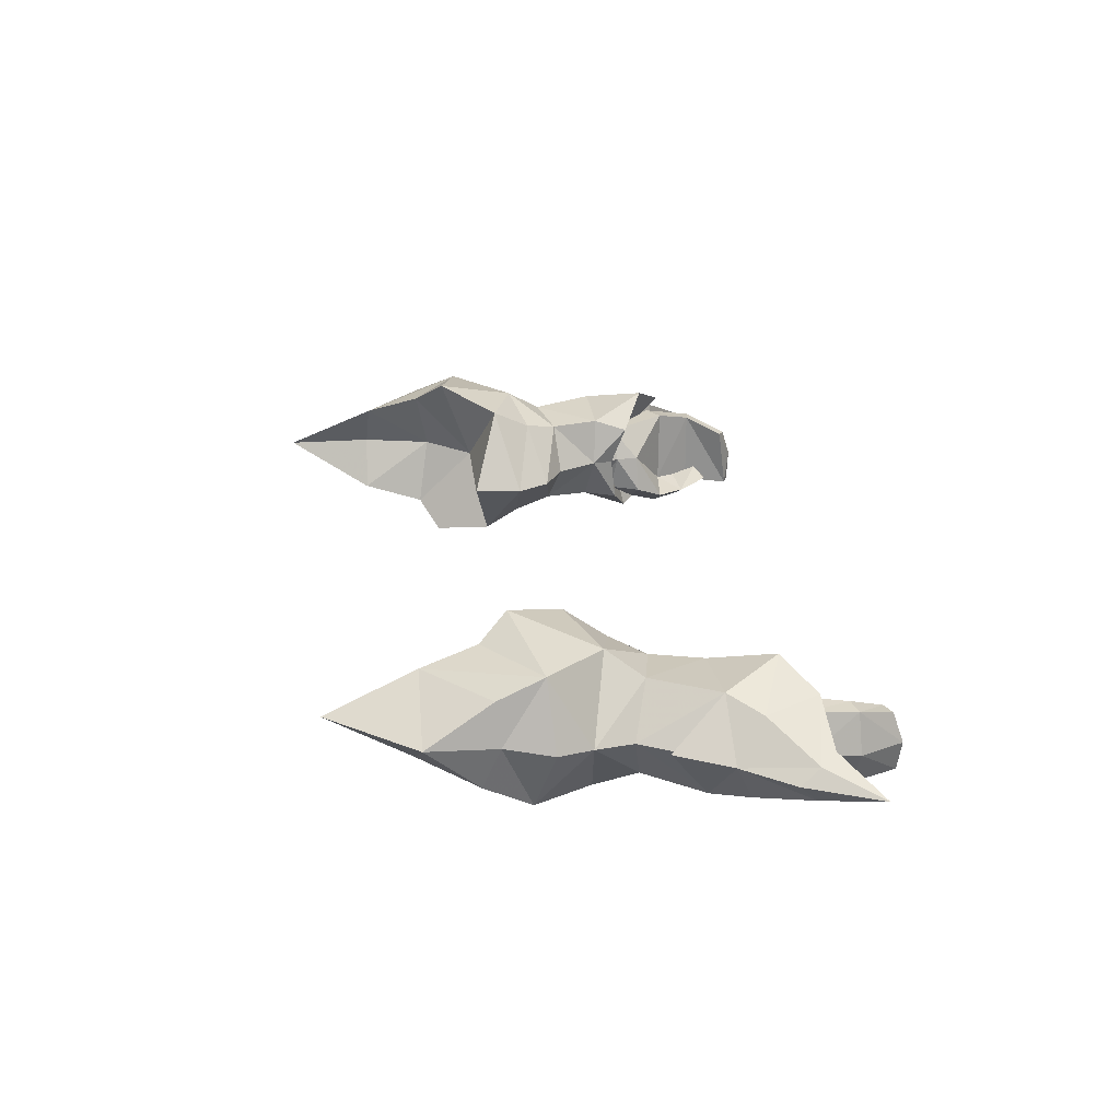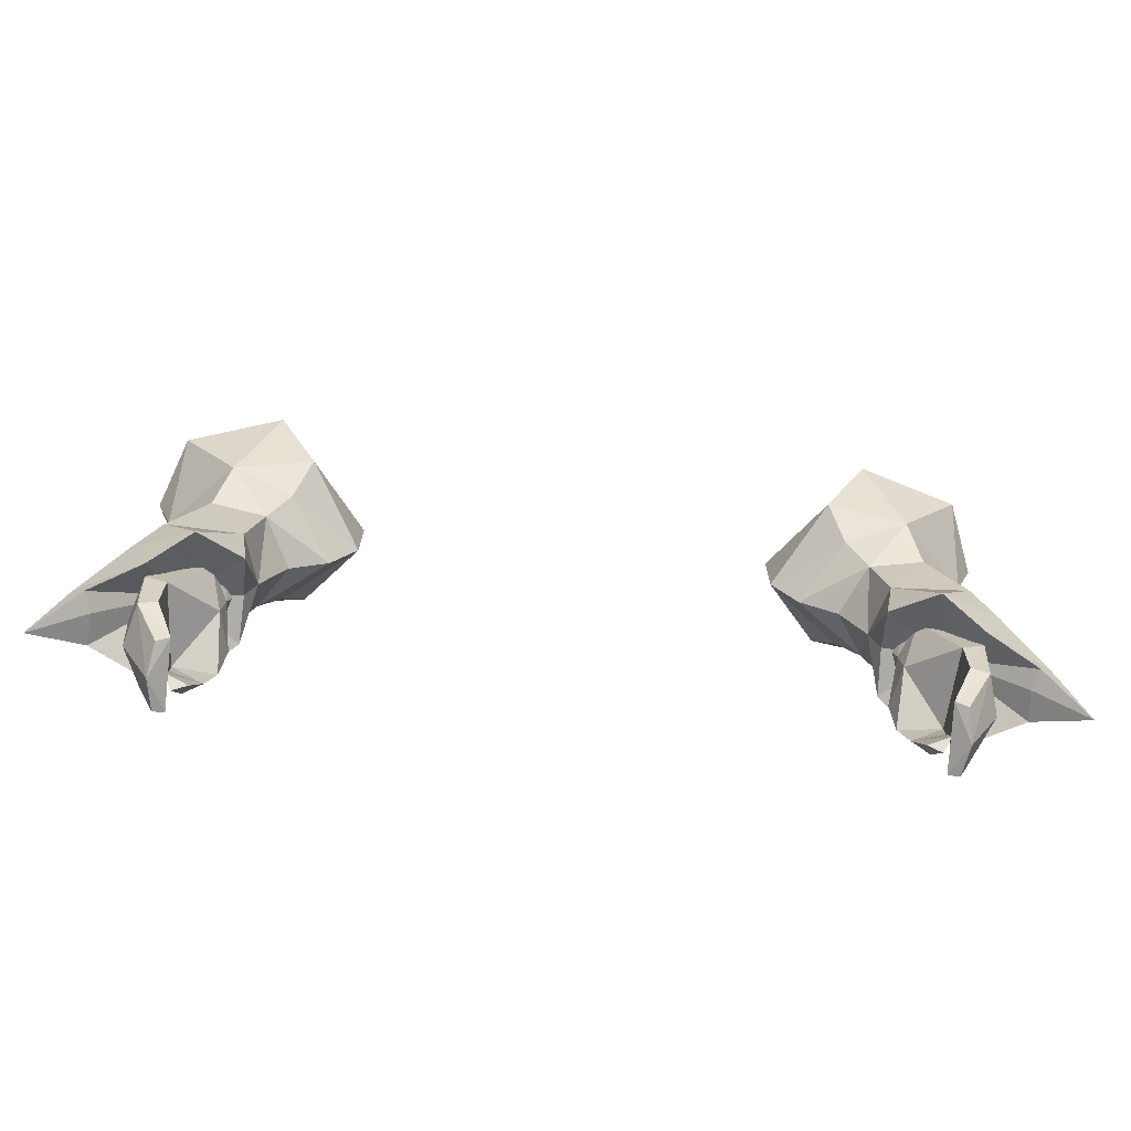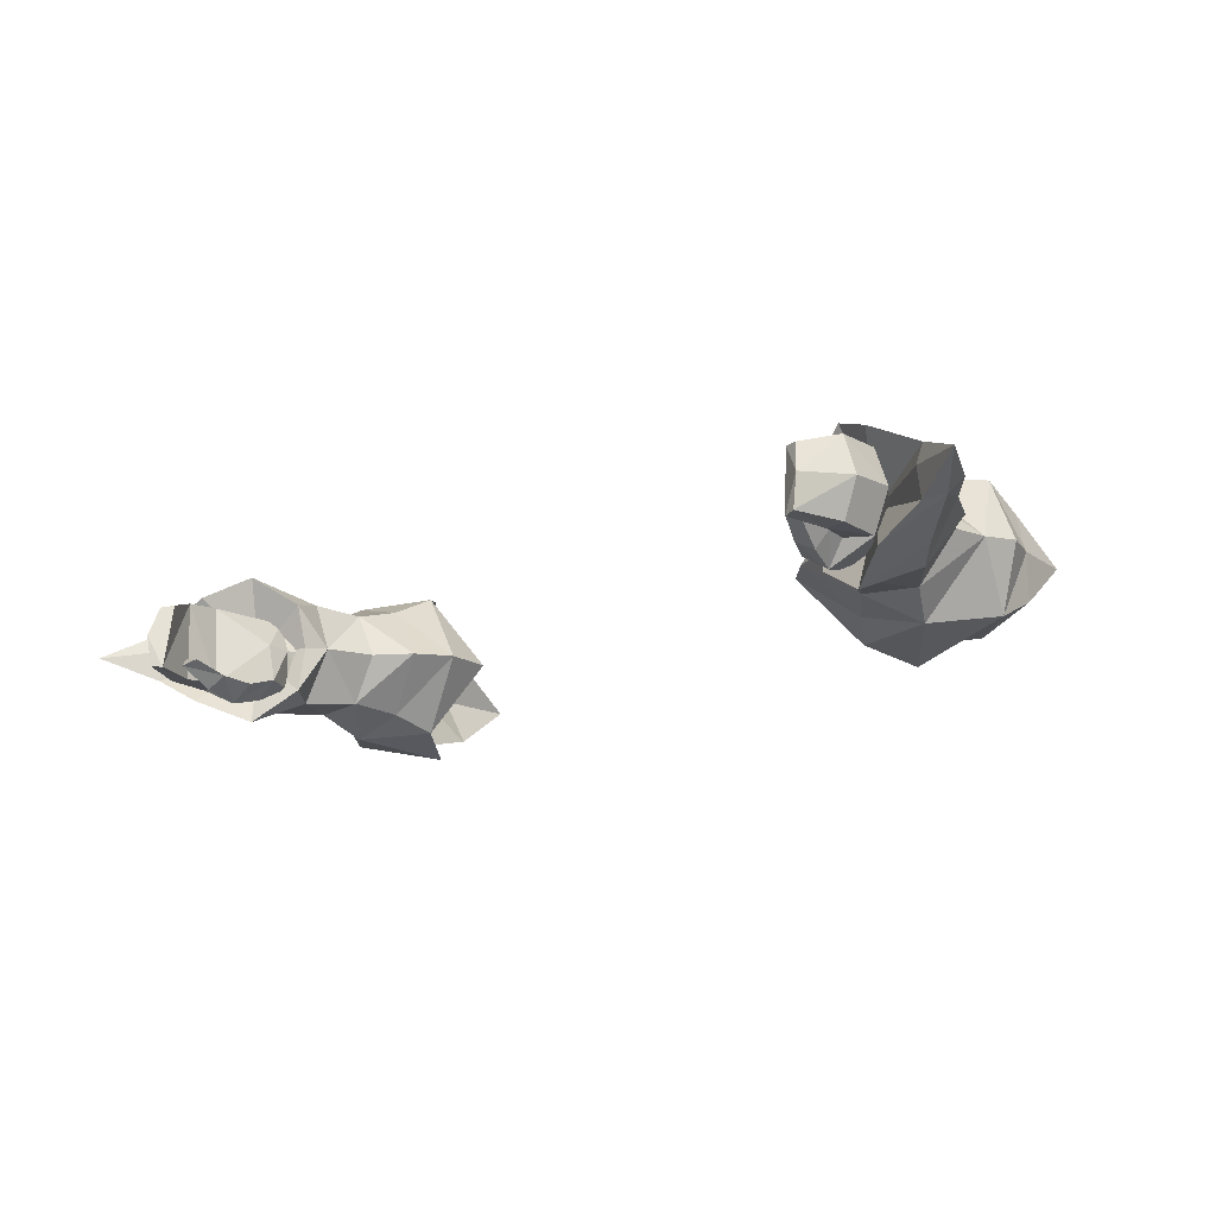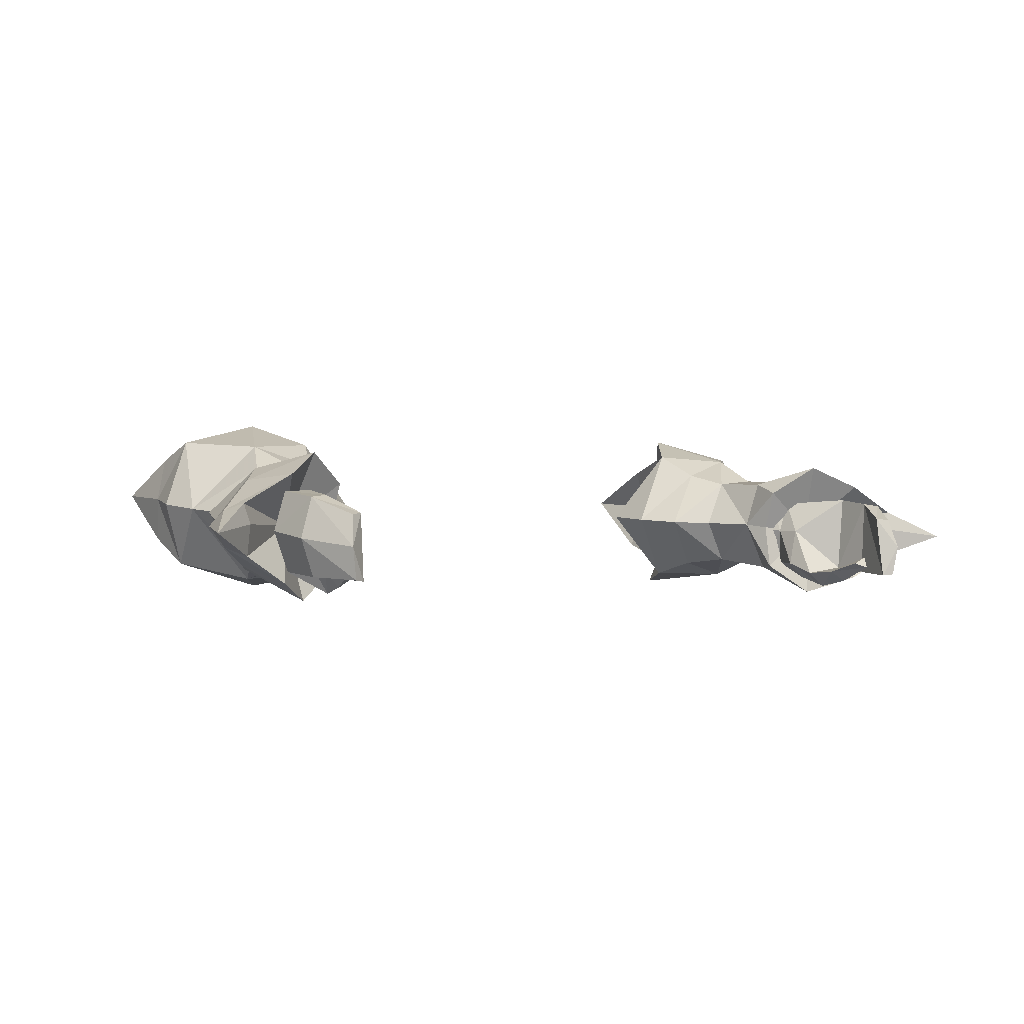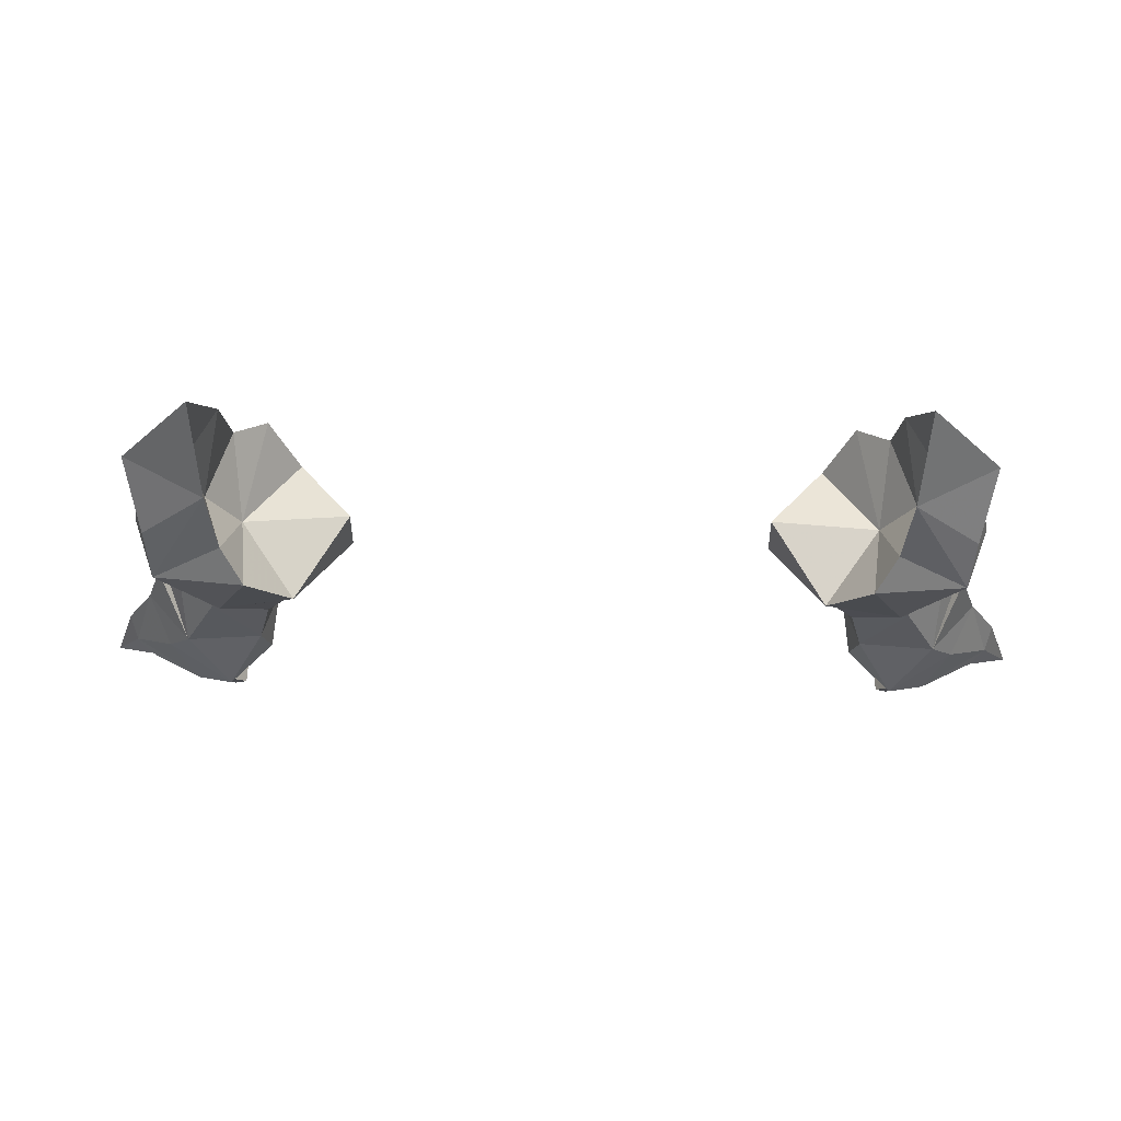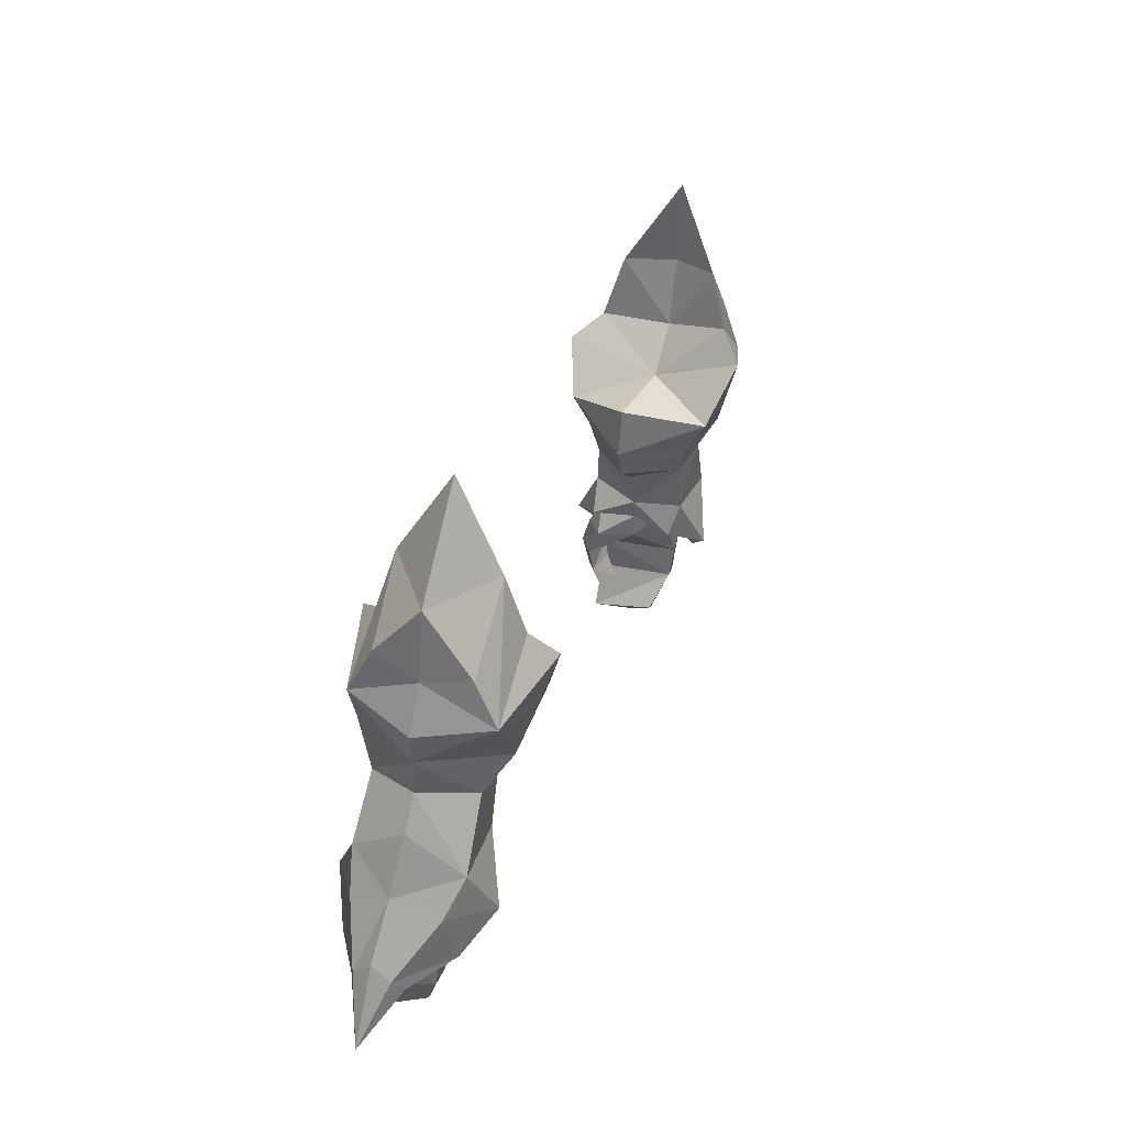
<metadata>
{"format":"obj","ext":"obj","renderer":"f3d","projection":"perspective","resolution":1024,"background":"white","views":[{"elev":26.0,"azim":81.0,"up":"+Y"},{"elev":-71.3,"azim":175.0,"up":"+Z"},{"elev":-20.6,"azim":-147.0,"up":"+Y"},{"elev":-1.1,"azim":146.9,"up":"+Y"},{"elev":56.3,"azim":-179.1,"up":"+Z"},{"elev":31.0,"azim":108.6,"up":"+Z"}]}
</metadata>
<code>
g demon_glove_male_105740
v -19.42 7.144 53.74
v -18.6 8.602 55.83
v -16.38 6.86 53.04
v -17.15 6.767 50.04
v -16.38 6.86 53.04
v -21.31 6.991 49.94
v -22.83 4.45 53.06
v -22.46 4.321 52.57
v -22.67 6.219 48.11
v -25.17 4.428 45.73
v -23.89 3.974 49.81
v -21.41 6.506 44.9
v -24.41 4.821 44.77
v -16.79 6.117 48.01
v -19.18 7.842 46.59
v -21.58 4.519 54.66
v -14.38 8.897 57.34
v -15.24 7.506 55.02
v -21.67 8.912 59.31
v -23.09 5.051 58.99
v -22.52 5.447 61.75
v -11.56 4.351 56.07
v -11.5 4.584 58.98
v -16.54 10.2 60.63
v -12.94 4.167 54.04
v -15.01 4.102 52.79
v -22.22 4.739 56.93
v -16.31 3.981 50.25
v -26.93 3.156 42.57
v -25.52 3.578 46.92
v -19 5.205 61.52
v -17.72 8.95 62.27
v -18.22 8.055 65.48
v -18.22 8.055 65.48
v -21.95 7.89 61.97
v -18.63 5.892 70.66
v -19.35 5.495 65.63
v -18.63 5.892 70.66
v -22.66 5.732 65.77
v -17.72 8.95 62.27
v -16.88 3.774 48.94
v -20.08 3.659 48.53
v -24.41 4.821 44.77
v -21.41 6.506 44.9
v -19.18 7.842 46.59
v -16.79 6.117 48.01
v -24.03 3.668 44.71
v -26.93 3.156 42.57
v -16.88 3.774 48.94
v -17.35 4.875 58.74
v -11.5 4.584 58.98
v -14.38 8.897 57.34
v -16.54 10.2 60.63
v -21.56 1.089 50.67
v -25.08 2.379 45.79
v -22.8 1.415 48.66
v -24.2 1.9 44.76
v -21.66 0.3491 45.21
v -18.07 1.031 50.58
v -19.41 -0.6781 47.53
v -17 1.114 48.64
v -18.8 0.4605 56.43
v -15.5 1.286 55.8
v -14.54 0.5383 57.94
v -21.7 1.384 59.99
v -16.68 1.55 53.4
v -19.66 1.526 54.05
v -17.99 2.62 65.82
v -17.74 1.428 62.22
v -22.1 2.945 62.73
v -17.99 2.62 65.82
v -17.74 1.428 62.22
v -16.13 -0.07284 61.13
v -21.66 0.3491 45.21
v -24.2 1.9 44.76
v -17 1.114 48.64
v -19.41 -0.6781 47.53
v -16.88 3.774 48.94
v -14.54 0.5383 57.94
v -16.13 -0.07284 61.13
v -17.69 1.653 49.68
v -19.07 1.763 50.19
v -17.97 1.398 48.73
v -19.33 1.582 49.26
v -19.87 3.613 50.31
v -19.44 5.352 49.98
v -20.21 3.566 49.48
v -19.82 5.238 49.16
v -17.7 3.553 48.37
v -17.32 3.617 49.19
v -18.54 5.422 48.58
v -17.94 5.489 49.46
v -17.7 3.553 48.37
v -17.32 3.617 49.19
v -17.85 3.527 46.96
v -20.26 5.614 44.88
v -21.52 5.558 45.59
v -22.24 3.309 45.47
v -21.33 1.017 45.59
v -18.92 -0.222 45.43
v -18.57 0.3792 47.16
v -17.32 1.302 46.9
v -17.32 1.302 46.9
v -19.94 1.024 44.98
v -17.59 0.6677 45.27
v -17.59 0.6677 45.27
v -19.16 0.1444 43.63
v -19.88 1.209 43.93
v -18.07 0.7757 43.65
v -19.94 1.024 44.98
v -19.88 1.209 43.93
v -19.86 1.712 42.4
v -18.57 1.336 41.91
v -19.44 1.061 41.73
v -19.44 1.061 41.73
v -19.86 1.712 42.4
v -20.35 5.298 42.89
v -21.35 5.174 42.65
v -22 2.89 42.57
v -19.34 4.287 40.7
v -20.04 4.189 40.32
v -20.32 2.429 39.75
v -20.14 0.7409 42.94
v -21.19 0.7724 42.76
v -19.42 0.5472 40.22
v -20.03 0.62 39.92
v -19.42 0.5472 40.22
v -20.14 0.7409 42.94
v -20.04 4.189 40.32
v -20.32 2.429 39.75
v -20.03 0.62 39.92
v -18.07 0.7757 43.65
v -18.57 1.336 41.91
v 19.29 7.145 53.74
v 16.25 6.86 53.04
v 18.47 8.602 55.83
v 17.03 6.767 50.04
v 16.25 6.86 53.04
v 21.19 6.991 49.94
v 22.33 4.321 52.57
v 22.7 4.45 53.06
v 22.55 6.219 48.11
v 23.76 3.974 49.81
v 25.04 4.428 45.73
v 24.28 4.821 44.77
v 21.29 6.506 44.9
v 16.66 6.117 48.01
v 19.05 7.842 46.59
v 21.46 4.519 54.66
v 14.25 8.897 57.34
v 15.11 7.506 55.02
v 21.54 8.912 59.31
v 22.39 5.447 61.75
v 22.96 5.051 58.99
v 11.43 4.351 56.07
v 11.37 4.584 58.98
v 16.42 10.2 60.63
v 14.88 4.102 52.79
v 12.81 4.167 54.04
v 22.09 4.739 56.93
v 16.18 3.981 50.25
v 25.39 3.578 46.92
v 26.8 3.156 42.57
v 18.87 5.205 61.52
v 18.09 8.055 65.48
v 17.59 8.95 62.27
v 18.09 8.055 65.48
v 21.82 7.89 61.97
v 18.5 5.892 70.66
v 19.22 5.495 65.63
v 18.5 5.892 70.66
v 22.53 5.732 65.77
v 17.59 8.95 62.27
v 16.76 3.774 48.94
v 19.95 3.659 48.53
v 21.29 6.506 44.9
v 24.28 4.821 44.77
v 16.66 6.117 48.01
v 19.05 7.842 46.59
v 26.8 3.156 42.57
v 23.9 3.668 44.71
v 16.76 3.774 48.94
v 17.22 4.875 58.74
v 14.25 8.897 57.34
v 11.37 4.584 58.98
v 16.42 10.2 60.63
v 21.43 1.089 50.67
v 22.67 1.415 48.66
v 24.95 2.379 45.79
v 24.07 1.9 44.76
v 21.53 0.3492 45.21
v 17.95 1.032 50.58
v 16.87 1.114 48.64
v 19.28 -0.6781 47.53
v 18.67 0.4605 56.43
v 14.41 0.5384 57.94
v 15.37 1.286 55.8
v 21.57 1.384 59.99
v 16.55 1.55 53.4
v 19.54 1.526 54.05
v 17.86 2.62 65.82
v 17.61 1.428 62.22
v 21.97 2.945 62.73
v 17.86 2.62 65.82
v 17.61 1.428 62.22
v 16 -0.07282 61.13
v 21.53 0.3492 45.21
v 24.07 1.9 44.76
v 16.87 1.114 48.64
v 19.28 -0.6781 47.53
v 16.76 3.774 48.94
v 14.41 0.5384 57.94
v 16 -0.07282 61.13
v 17.56 1.653 49.68
v 17.84 1.398 48.73
v 18.94 1.763 50.19
v 19.2 1.582 49.26
v 19.74 3.613 50.31
v 20.08 3.566 49.48
v 19.31 5.352 49.98
v 19.69 5.238 49.16
v 17.58 3.553 48.37
v 17.19 3.617 49.19
v 18.41 5.422 48.58
v 17.58 3.553 48.37
v 17.81 5.489 49.46
v 17.19 3.617 49.19
v 17.72 3.527 46.96
v 20.13 5.614 44.88
v 21.39 5.558 45.59
v 22.11 3.309 45.47
v 21.2 1.017 45.59
v 18.44 0.3792 47.16
v 18.79 -0.222 45.43
v 17.19 1.302 46.9
v 17.19 1.302 46.9
v 19.81 1.024 44.98
v 17.47 0.6678 45.27
v 17.47 0.6678 45.27
v 19.03 0.1444 43.63
v 19.75 1.209 43.93
v 19.81 1.024 44.98
v 17.95 0.7758 43.65
v 19.75 1.209 43.93
v 19.74 1.712 42.4
v 19.31 1.061 41.73
v 18.44 1.336 41.91
v 19.31 1.061 41.73
v 19.74 1.712 42.4
v 20.23 5.298 42.89
v 21.22 5.174 42.65
v 21.88 2.89 42.57
v 19.21 4.287 40.7
v 19.91 4.189 40.32
v 20.19 2.429 39.75
v 20.01 0.741 42.94
v 21.06 0.7725 42.76
v 19.3 0.5472 40.22
v 19.9 0.62 39.92
v 19.3 0.5472 40.22
v 20.01 0.741 42.94
v 19.91 4.189 40.32
v 20.19 2.429 39.75
v 19.9 0.62 39.92
v 17.95 0.7758 43.65
v 18.44 1.336 41.91
f 1 2 3
f 4 1 5
f 6 7 8
f 9 10 11
f 10 12 13
f 14 15 4
f 11 7 6
f 6 8 16
f 17 18 2
f 19 20 21
f 9 15 12
f 22 17 23
f 17 2 24
f 18 17 22
f 3 25 26
f 19 27 20
f 27 19 2
f 3 26 28
f 25 18 22
f 18 25 3
f 2 1 27
f 10 29 30
f 29 10 13
f 30 11 10
f 3 2 18
f 6 1 4
f 11 6 9
f 9 6 15
f 3 28 4
f 31 32 33
f 34 19 35
f 36 37 33
f 38 34 39
f 34 35 39
f 34 40 19
f 14 4 28
f 14 28 41
f 9 12 10
f 19 24 2
f 31 33 37
f 40 24 19
f 15 6 4
f 42 43 44
f 42 45 46
f 42 44 45
f 43 47 48
f 42 46 49
f 50 51 52
f 50 52 53
f 50 53 32
f 50 32 31
f 8 7 54
f 11 55 56
f 57 58 55
f 59 60 61
f 54 7 11
f 16 8 54
f 62 63 64
f 21 20 65
f 58 60 56
f 23 64 22
f 22 64 63
f 26 25 66
f 20 27 65
f 62 65 27
f 28 26 66
f 22 63 25
f 66 25 63
f 27 16 67
f 30 29 55
f 57 55 29
f 55 11 30
f 63 62 66
f 59 66 67
f 62 67 66
f 56 54 11
f 60 54 56
f 59 28 66
f 68 69 31
f 21 65 70
f 68 37 36
f 39 71 38
f 39 21 70
f 65 72 71
f 28 59 61
f 41 28 61
f 55 58 56
f 62 73 65
f 73 62 64
f 37 68 31
f 65 73 72
f 59 54 60
f 74 75 42
f 76 77 42
f 77 74 42
f 75 48 47
f 78 76 42
f 79 51 50
f 80 79 50
f 31 69 50
f 69 80 50
f 81 82 83
f 84 83 82
f 85 86 87
f 88 87 86
f 83 89 81
f 90 81 89
f 84 82 87
f 85 87 82
f 91 92 93
f 94 93 92
f 88 86 91
f 92 91 86
f 95 96 91
f 96 97 91
f 88 91 97
f 98 99 87
f 84 87 99
f 99 100 101
f 84 101 83
f 83 101 102
f 83 102 89
f 103 95 93
f 99 104 100
f 95 103 105
f 106 102 100
f 101 100 102
f 107 100 108
f 104 108 100
f 105 109 110
f 111 110 109
f 112 113 114
f 107 108 115
f 116 115 108
f 113 112 109
f 111 109 112
f 96 117 97
f 118 97 117
f 97 118 98
f 119 98 118
f 117 120 118
f 121 118 120
f 119 118 122
f 121 122 118
f 96 95 110
f 104 99 123
f 124 123 99
f 125 123 126
f 124 126 123
f 122 126 119
f 124 119 126
f 120 117 127
f 128 127 117
f 98 119 99
f 124 99 119
f 96 110 117
f 128 117 110
f 95 105 110
f 129 120 130
f 127 130 120
f 91 93 95
f 130 127 131
f 107 115 132
f 133 132 115
f 106 100 132
f 107 132 100
f 84 99 101
f 87 88 98
f 97 98 88
f 67 16 54
f 16 1 6
f 27 67 62
f 27 1 16
f 59 67 54
f 75 47 42
f 47 43 42
f 39 70 71
f 70 65 71
f 39 35 21
f 35 19 21
f 134 135 136
f 137 138 134
f 139 140 141
f 142 143 144
f 144 145 146
f 147 137 148
f 143 139 141
f 139 149 140
f 150 136 151
f 152 153 154
f 142 146 148
f 155 156 150
f 150 157 136
f 151 155 150
f 135 158 159
f 152 154 160
f 160 136 152
f 135 161 158
f 159 155 151
f 151 135 159
f 136 160 134
f 144 162 163
f 163 145 144
f 162 144 143
f 135 151 136
f 139 137 134
f 143 142 139
f 142 148 139
f 135 137 161
f 164 165 166
f 167 168 152
f 169 165 170
f 171 172 167
f 167 172 168
f 167 152 173
f 147 161 137
f 147 174 161
f 142 144 146
f 152 136 157
f 164 170 165
f 173 152 157
f 148 137 139
f 175 176 177
f 175 178 179
f 175 179 176
f 177 180 181
f 175 182 178
f 183 184 185
f 183 186 184
f 183 166 186
f 183 164 166
f 140 187 141
f 143 188 189
f 190 189 191
f 192 193 194
f 187 143 141
f 149 187 140
f 195 196 197
f 153 198 154
f 191 188 194
f 156 155 196
f 155 197 196
f 158 199 159
f 154 198 160
f 195 160 198
f 161 199 158
f 155 159 197
f 199 197 159
f 160 200 149
f 162 189 163
f 190 163 189
f 189 162 143
f 197 199 195
f 192 200 199
f 195 199 200
f 188 143 187
f 194 188 187
f 192 199 161
f 201 164 202
f 153 203 198
f 201 169 170
f 172 171 204
f 172 203 153
f 198 204 205
f 161 193 192
f 174 193 161
f 189 188 191
f 195 198 206
f 206 196 195
f 170 164 201
f 198 205 206
f 192 194 187
f 207 175 208
f 209 175 210
f 210 175 207
f 208 181 180
f 211 175 209
f 212 183 185
f 213 183 212
f 164 183 202
f 202 183 213
f 214 215 216
f 217 216 215
f 218 219 220
f 221 220 219
f 215 214 222
f 223 222 214
f 217 219 216
f 218 216 219
f 224 225 226
f 227 226 225
f 221 224 220
f 226 220 224
f 228 224 229
f 229 224 230
f 221 230 224
f 231 219 232
f 217 232 219
f 232 233 234
f 217 215 233
f 215 235 233
f 215 222 235
f 236 225 228
f 232 234 237
f 228 238 236
f 239 234 235
f 233 235 234
f 240 241 234
f 237 234 241
f 238 242 243
f 244 243 242
f 245 246 247
f 240 248 241
f 249 241 248
f 247 243 245
f 244 245 243
f 229 230 250
f 251 250 230
f 230 231 251
f 252 251 231
f 250 251 253
f 254 253 251
f 252 255 251
f 254 251 255
f 229 242 228
f 237 256 232
f 257 232 256
f 258 259 256
f 257 256 259
f 255 252 259
f 257 259 252
f 253 260 250
f 261 250 260
f 231 232 252
f 257 252 232
f 229 250 242
f 261 242 250
f 228 242 238
f 262 263 253
f 260 253 263
f 224 228 225
f 263 264 260
f 240 265 248
f 266 248 265
f 239 265 234
f 240 234 265
f 217 233 232
f 219 231 221
f 230 221 231
f 200 187 149
f 149 139 134
f 160 195 200
f 160 149 134
f 192 187 200
f 208 175 181
f 181 175 177
f 172 204 203
f 203 204 198
f 172 153 168
f 168 153 152

</code>
